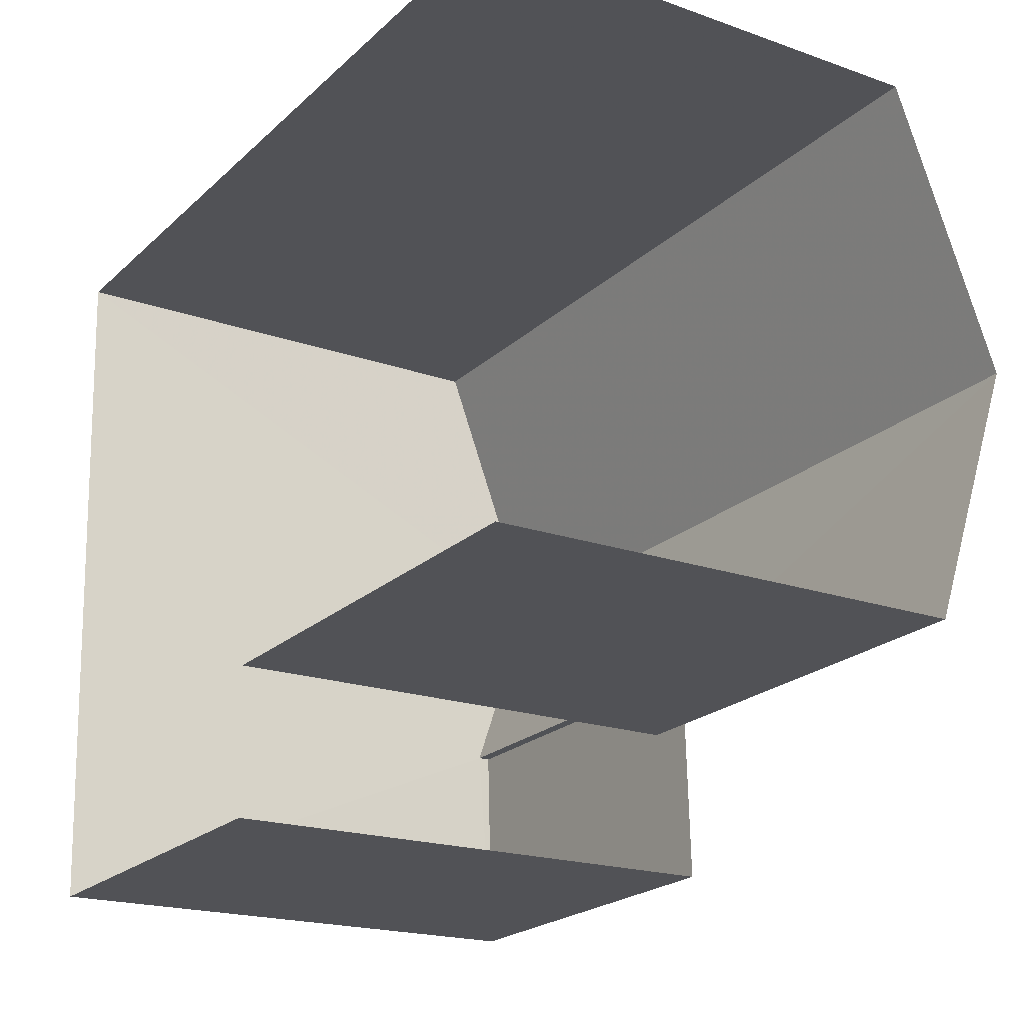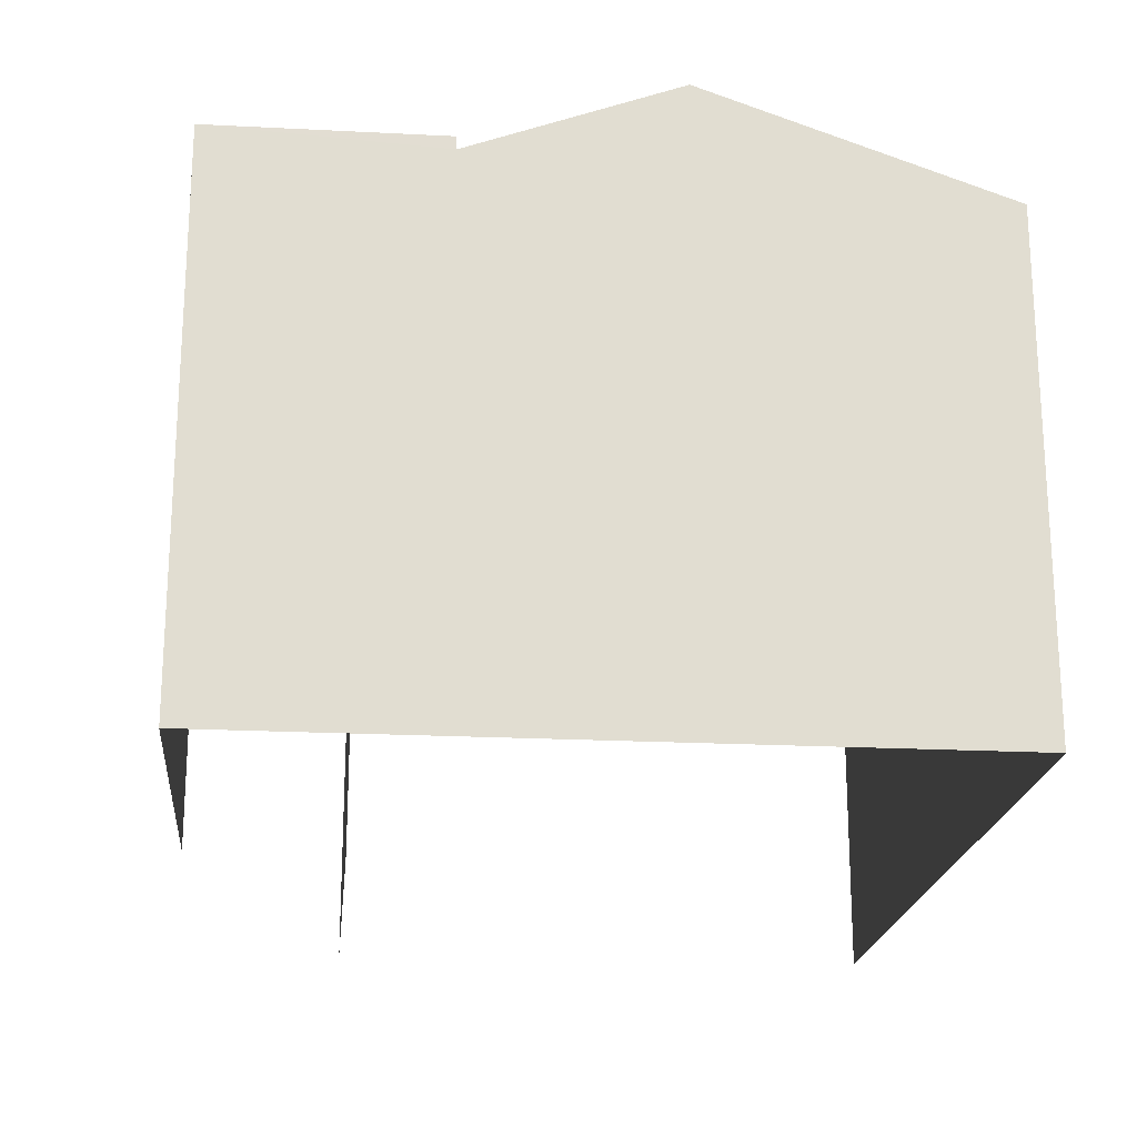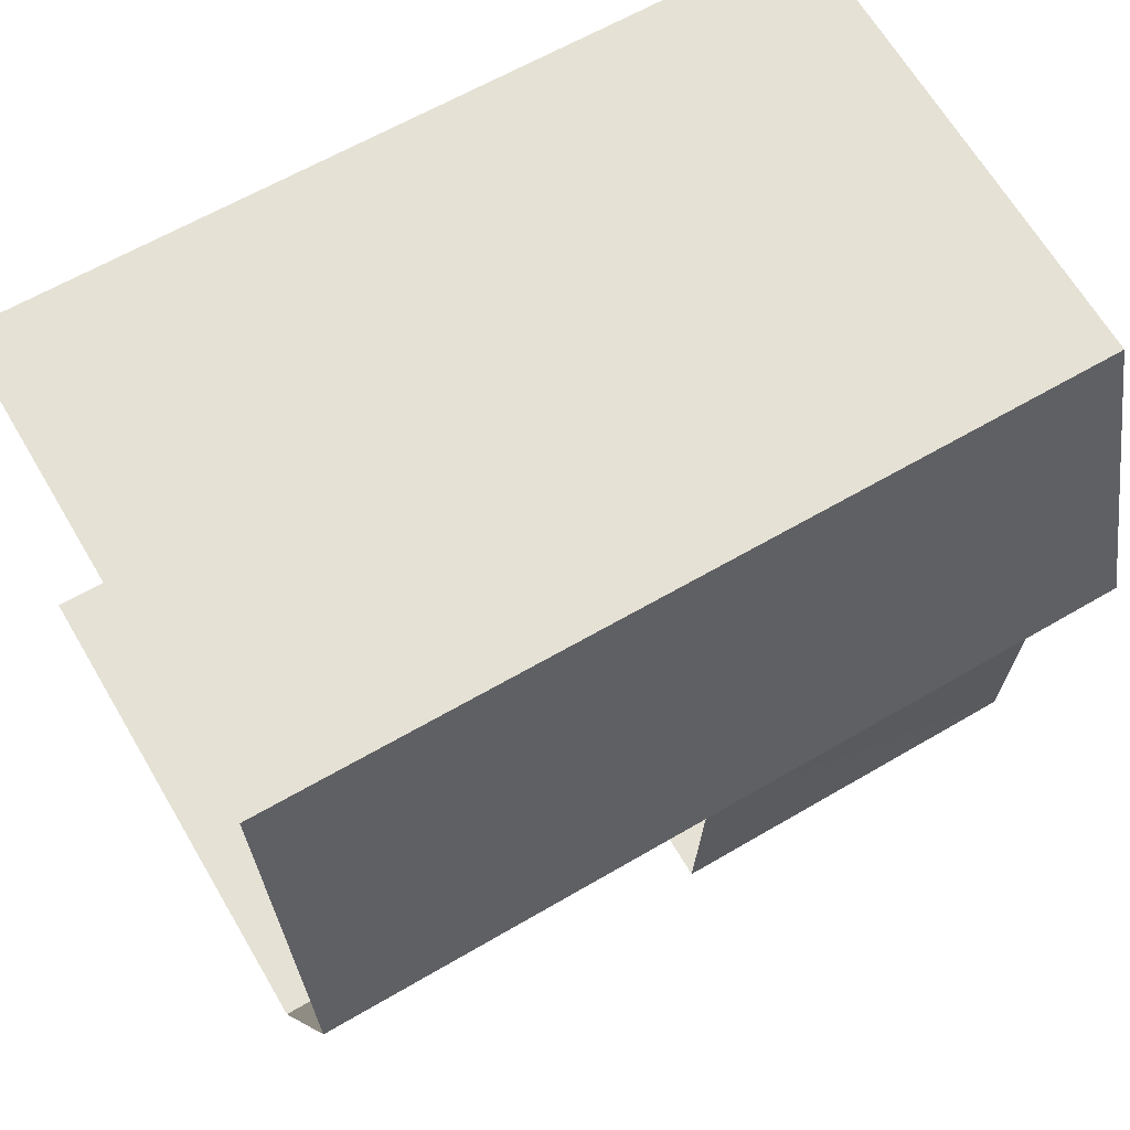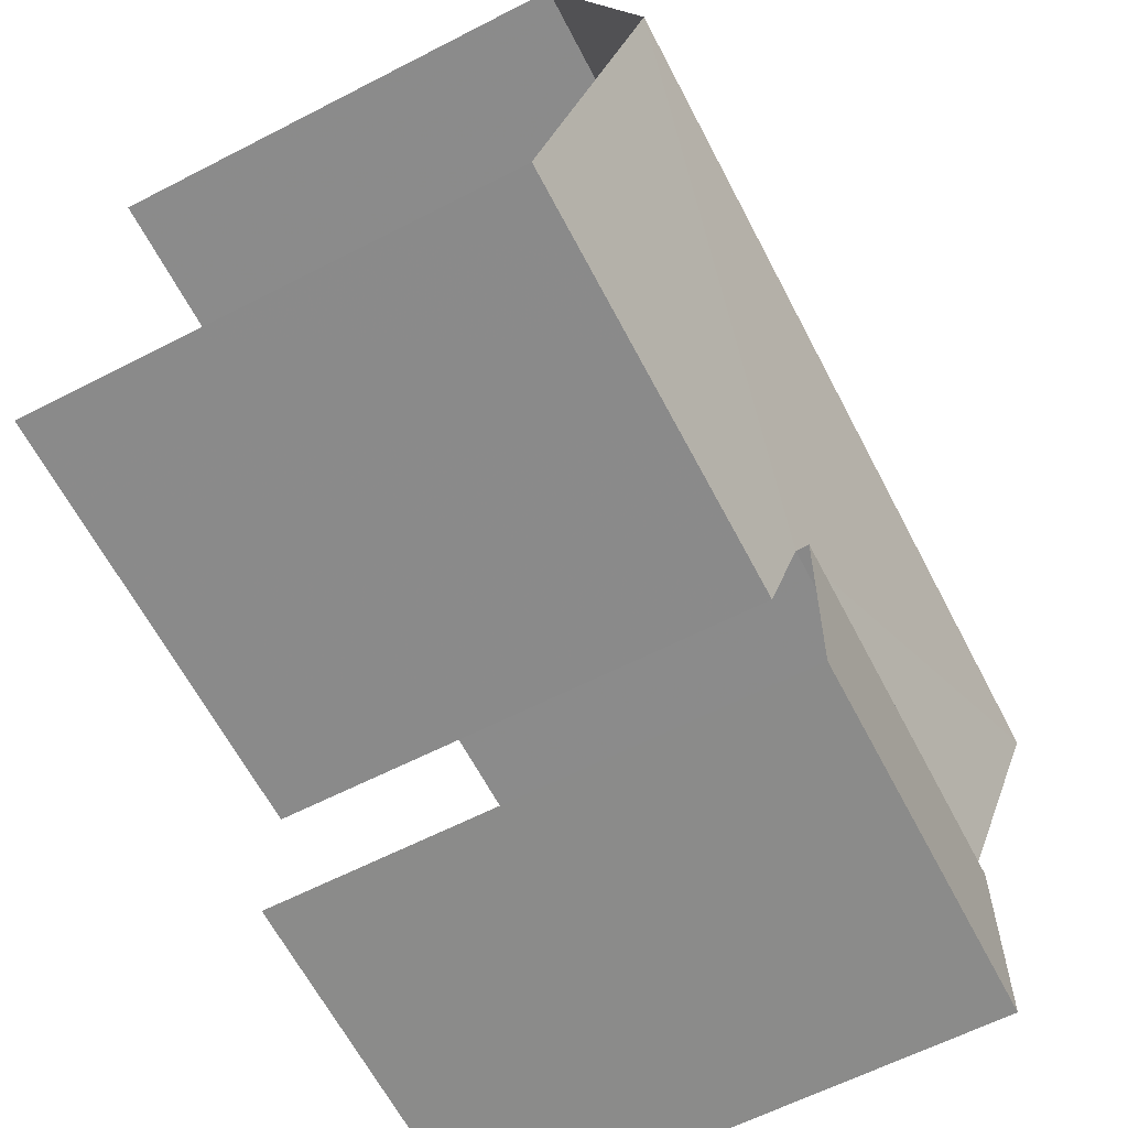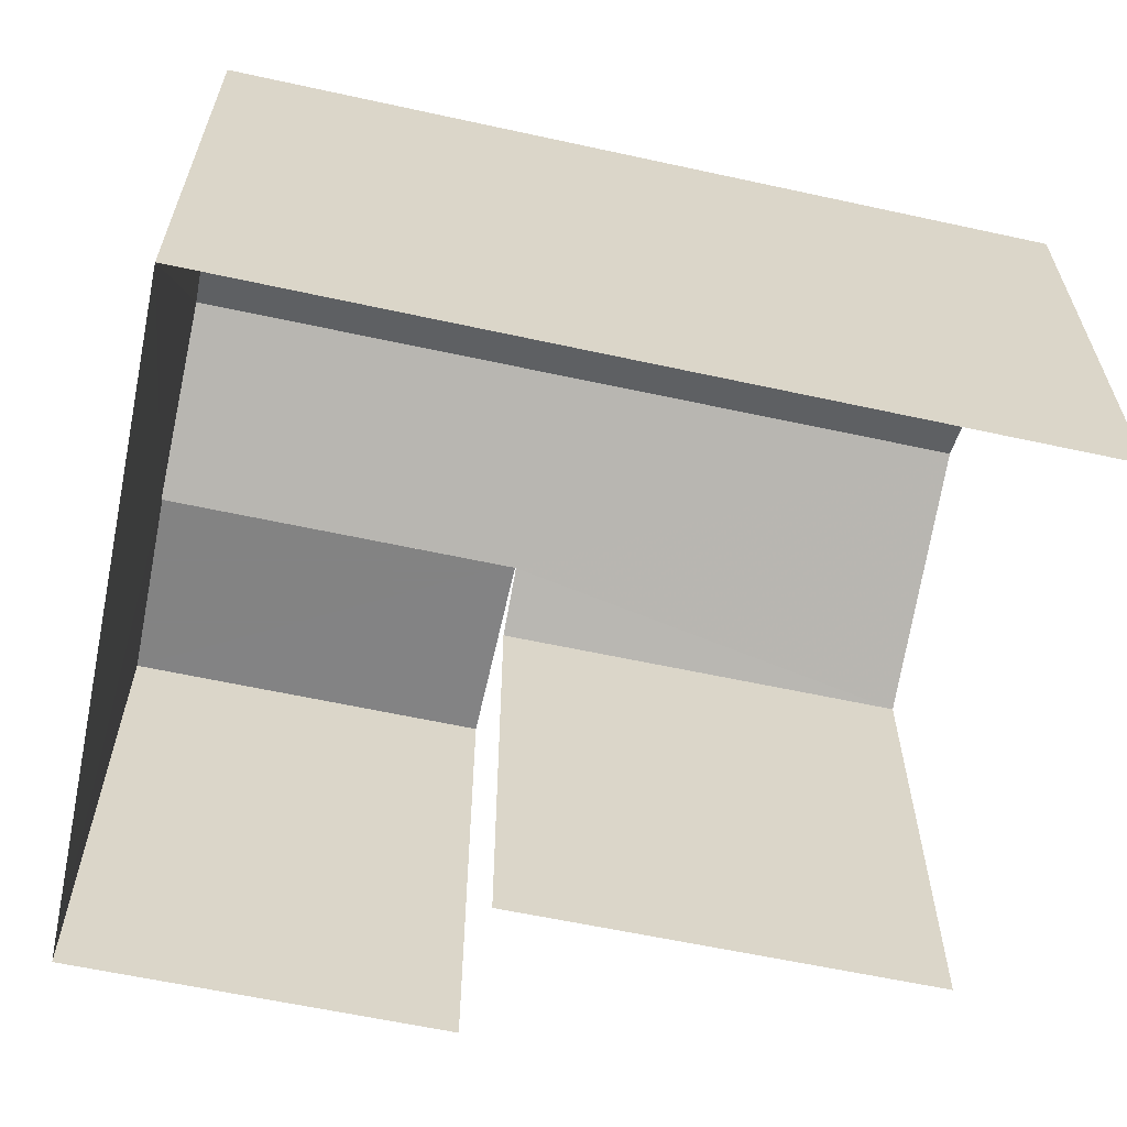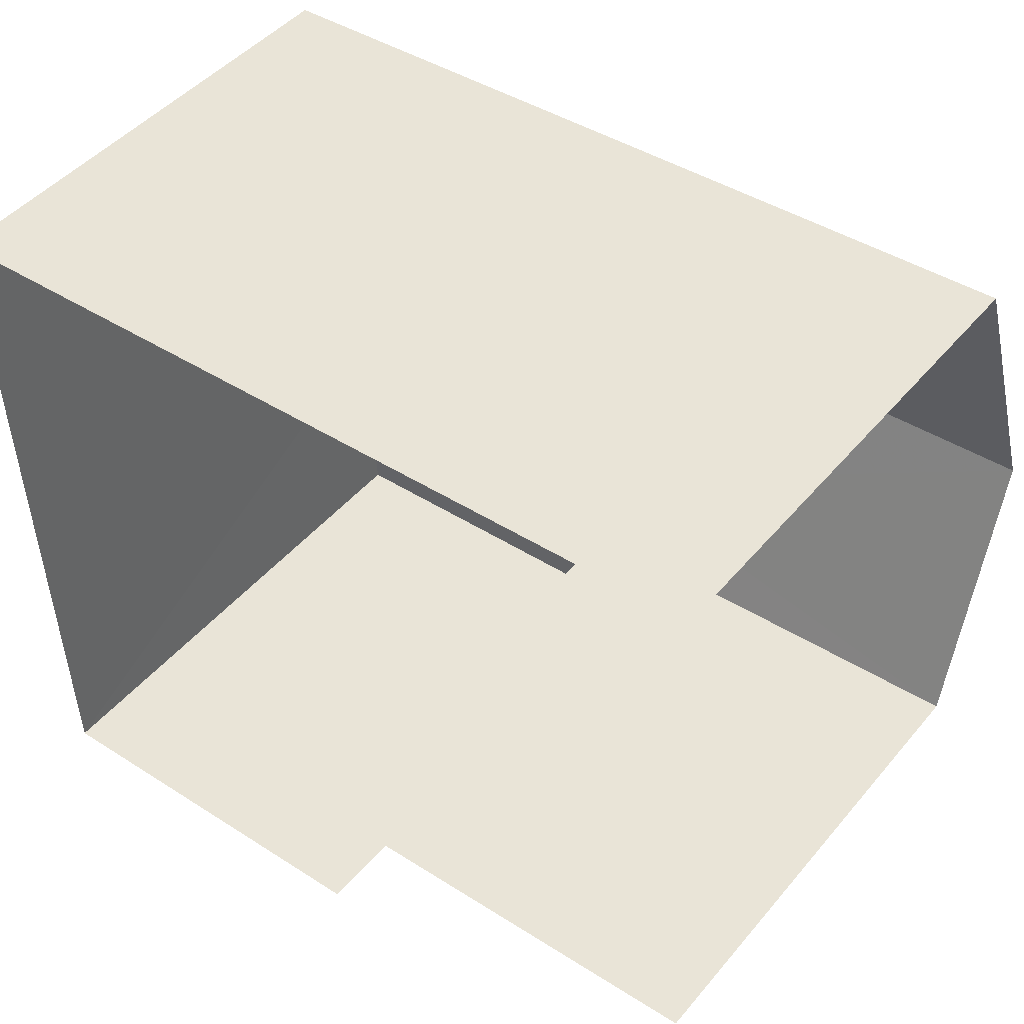
<metadata>
{"format":"obj","ext":"obj","renderer":"f3d","projection":"perspective","resolution":1024,"background":"white","views":[{"elev":-19.5,"azim":-123.5,"up":"+Y"},{"elev":-20.6,"azim":82.2,"up":"+Z"},{"elev":66.7,"azim":-30.7,"up":"+Y"},{"elev":-62.0,"azim":-62.3,"up":"+Y"},{"elev":-61.1,"azim":165.4,"up":"+Z"},{"elev":45.9,"azim":-142.6,"up":"+Y"}]}
</metadata>
<code>
v -3.722e+05 -1.041e+05 30.53
v -3.722e+05 -1.041e+05 30.53
v -3.722e+05 -1.041e+05 30.53
v -3.722e+05 -1.041e+05 30.53
v -3.722e+05 -1.041e+05 30.53
v -3.722e+05 -1.041e+05 30.53
v -3.722e+05 -1.041e+05 37.5
v -3.722e+05 -1.041e+05 37.5
v -3.722e+05 -1.041e+05 38.94
v -3.722e+05 -1.041e+05 38.94
v -3.722e+05 -1.041e+05 38.06
v -3.722e+05 -1.041e+05 38.06
v -3.722e+05 -1.041e+05 38.06
v -3.722e+05 -1.041e+05 38.06
v -3.722e+05 -1.041e+05 37.88
v -3.722e+05 -1.041e+05 37.88
v -3.722e+05 -1.041e+05 37.5
v -3.722e+05 -1.041e+05 37.5
f 1 2 3
f 3 4 1
f 5 2 1
f 6 5 1
f 8 5 9
f 5 6 9
f 6 17 9
f 1 4 18
f 4 13 18
f 18 12 16
f 18 13 12
f 7 8 9
f 10 7 9
f 11 12 13
f 11 14 12
f 15 10 16
f 10 9 16
f 16 17 18
f 16 9 17
f 15 12 14
f 15 16 12
f 7 10 2
f 2 15 3
f 15 14 11
f 15 11 3
f 2 10 15
f 18 17 6
f 1 18 6
f 11 4 3
f 11 13 4
f 8 2 5
f 8 7 2

</code>
